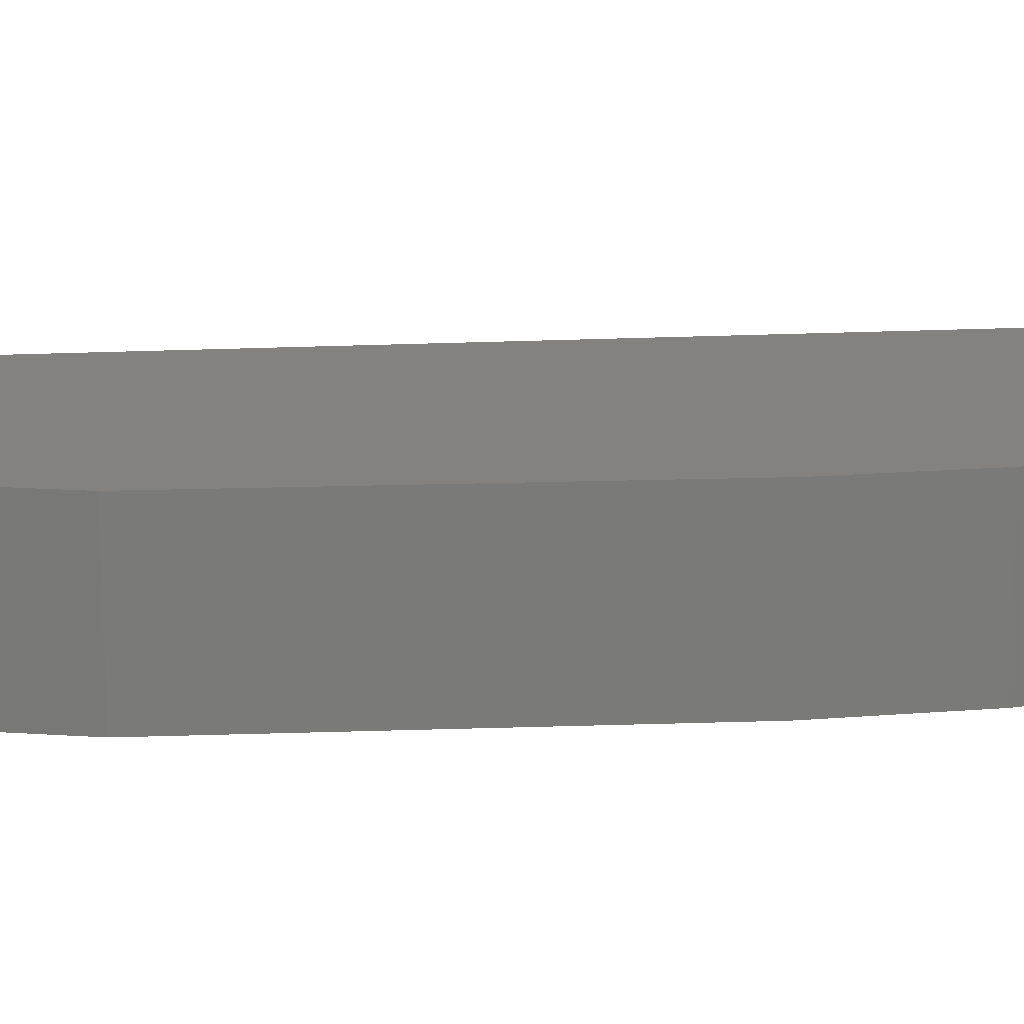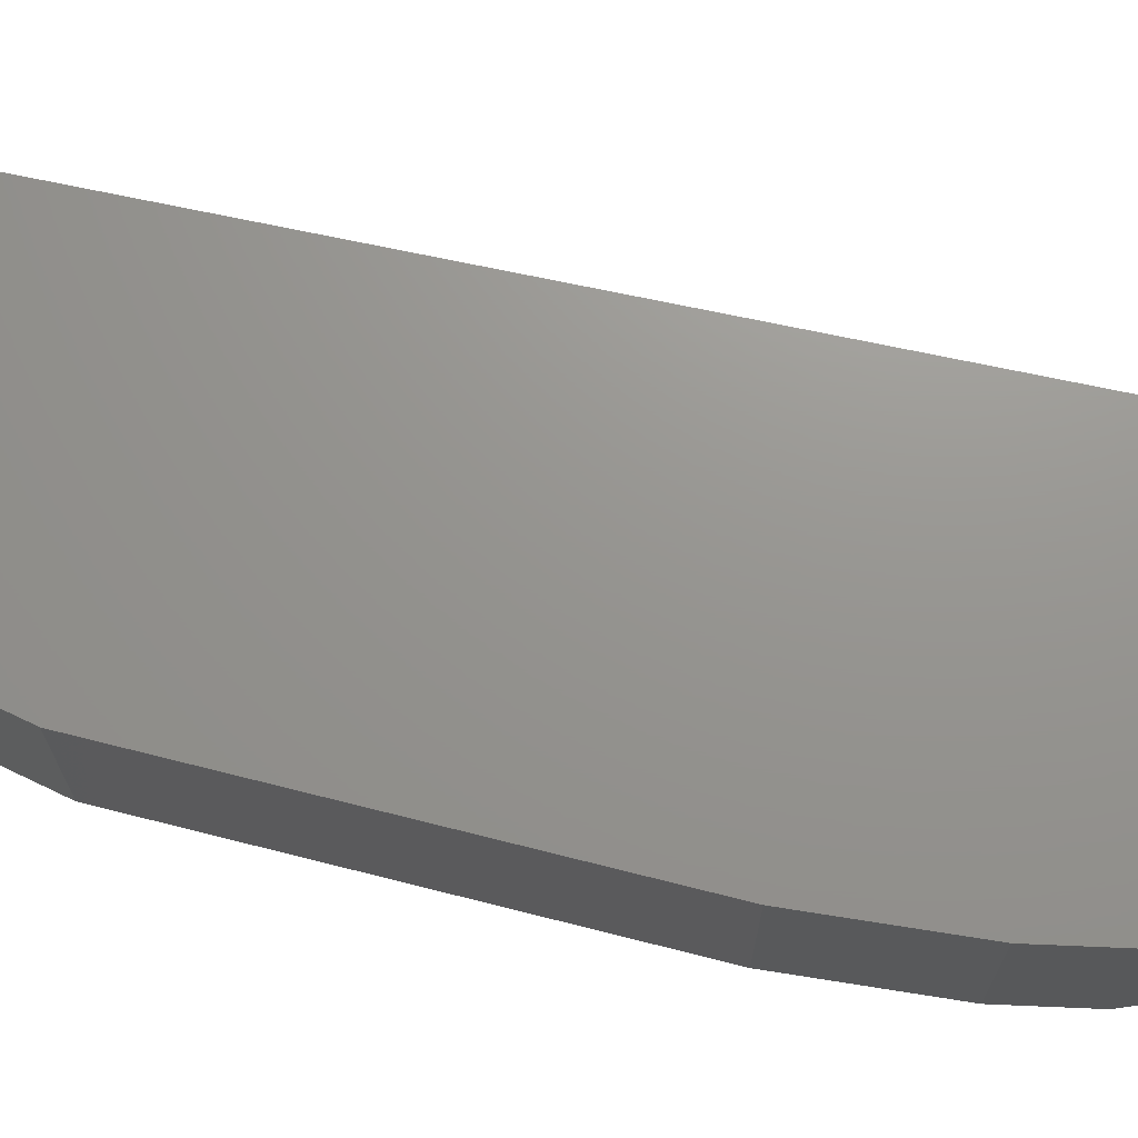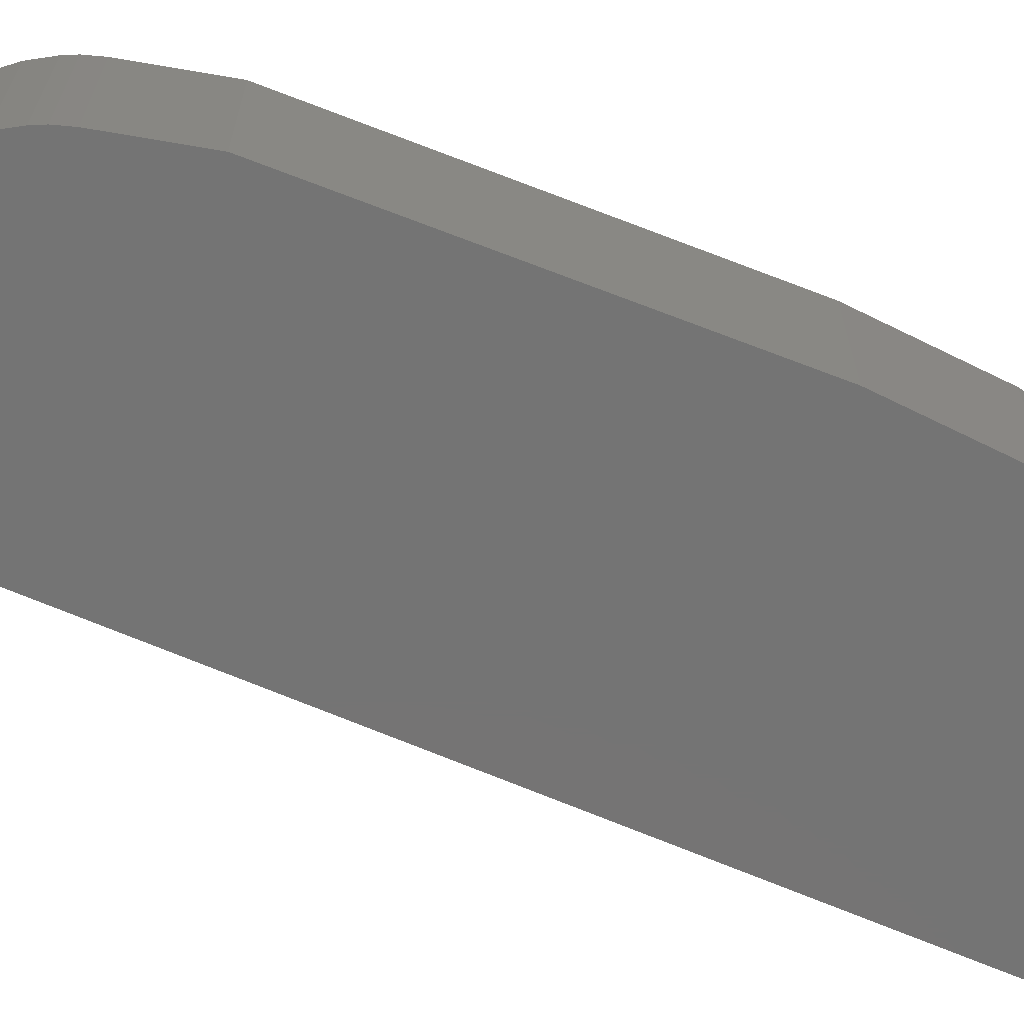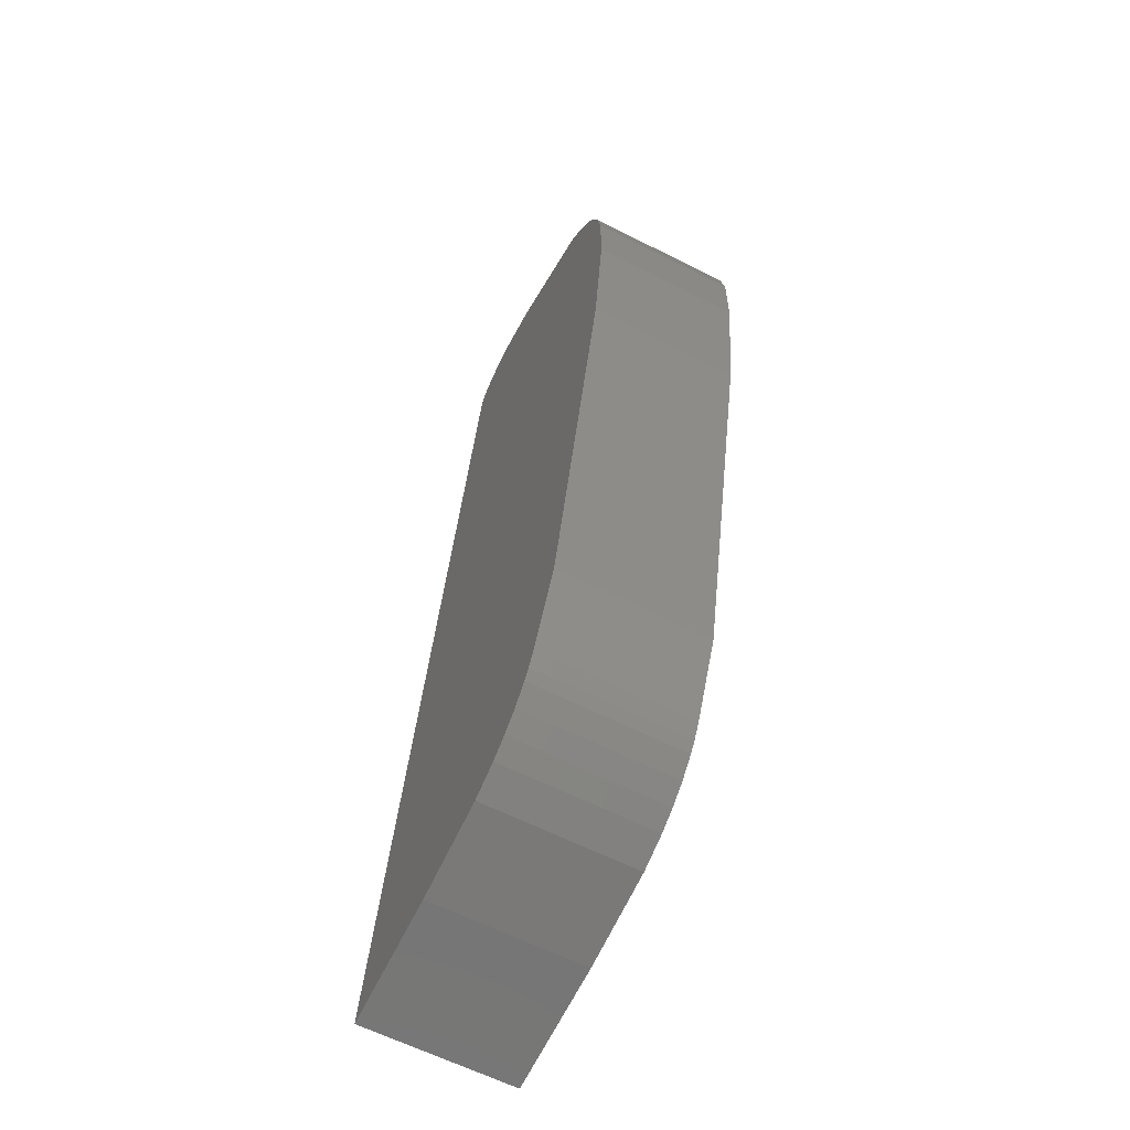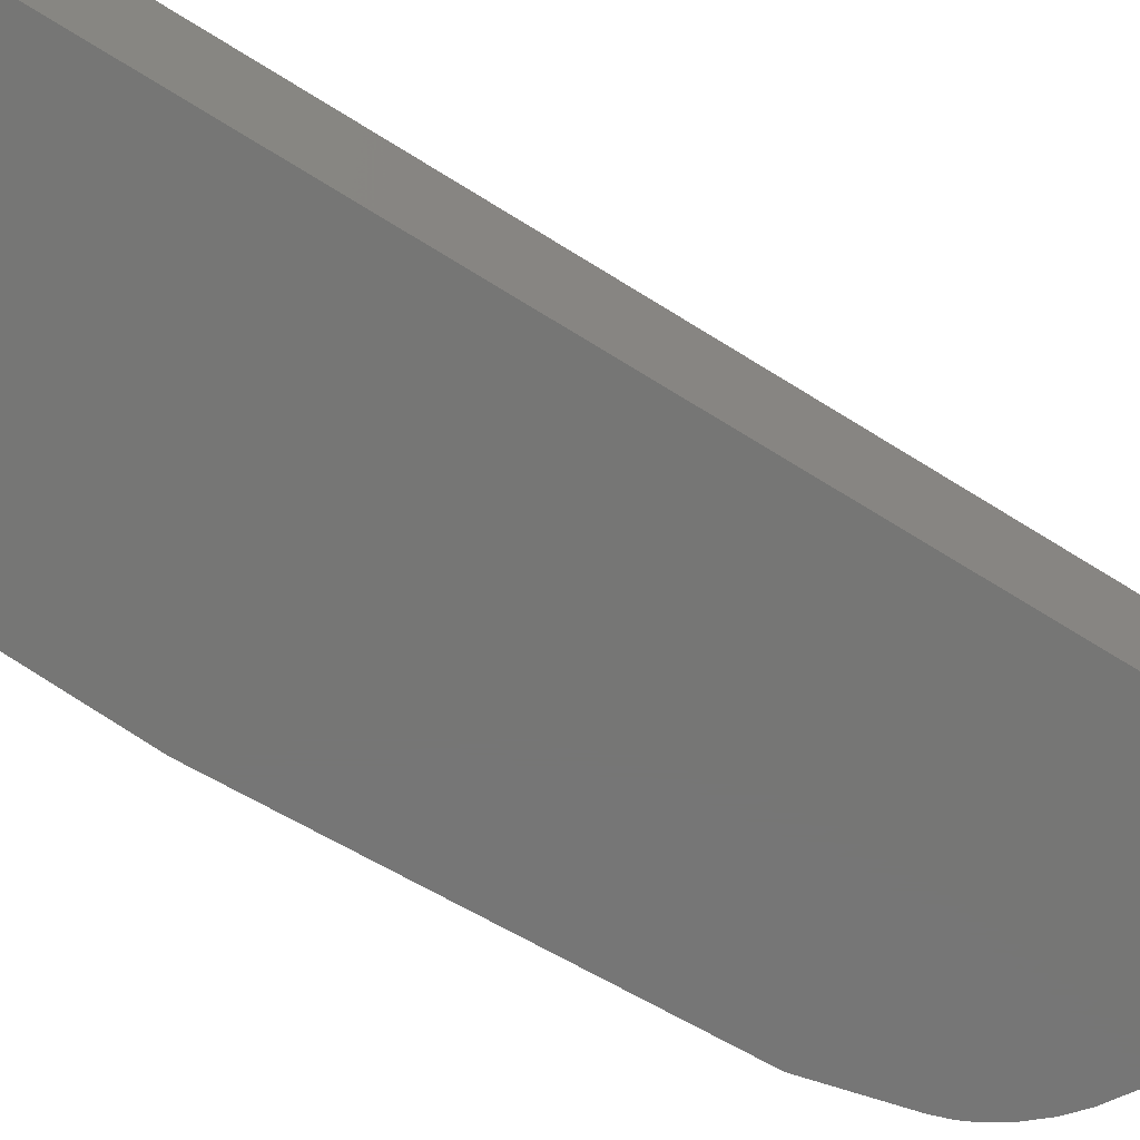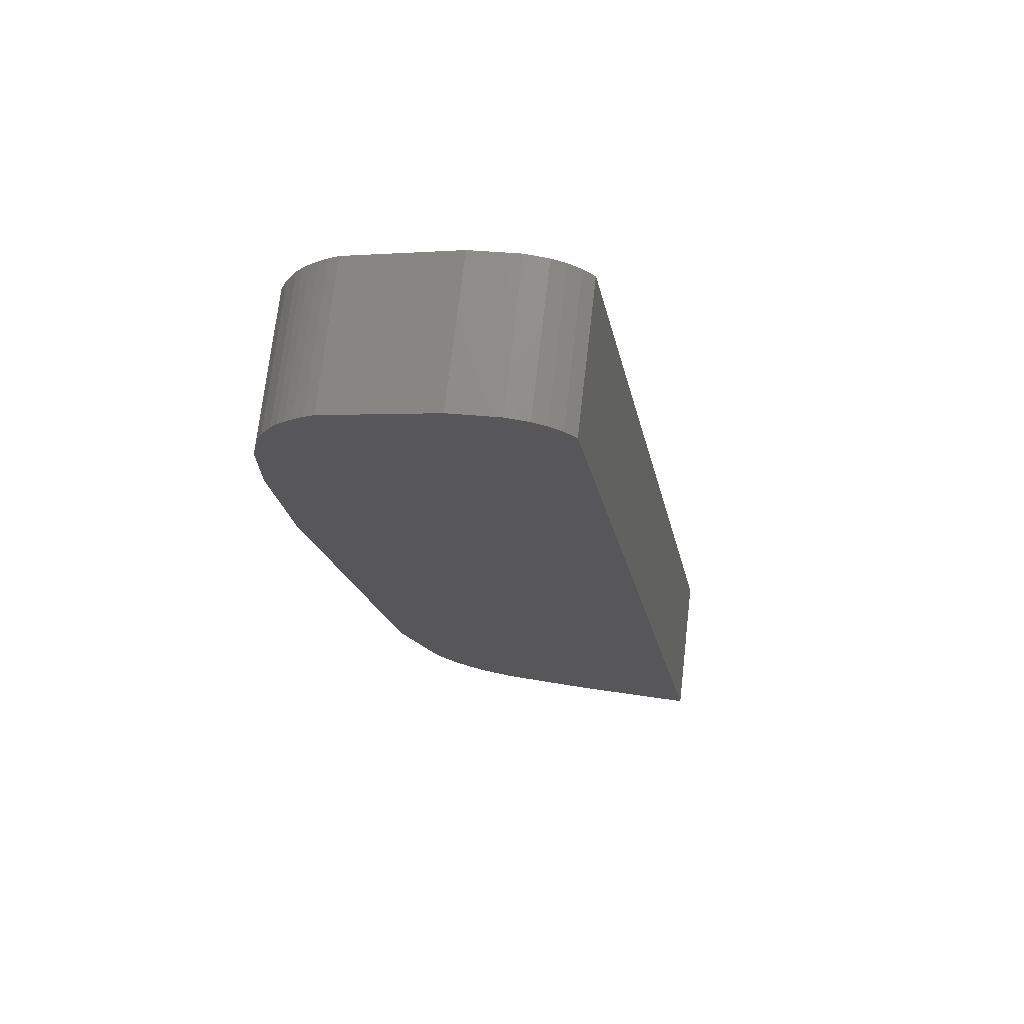
<metadata>
{"format":"stl","ext":"stl","renderer":"f3d","projection":"perspective","resolution":1024,"background":"white","views":[{"elev":17.4,"azim":73.9,"up":"+Z"},{"elev":70.9,"azim":92.0,"up":"+Z"},{"elev":-66.5,"azim":56.5,"up":"+Z"},{"elev":-62.0,"azim":62.8,"up":"+Y"},{"elev":-68.6,"azim":-132.1,"up":"+Z"},{"elev":71.8,"azim":-173.4,"up":"+Y"}]}
</metadata>
<code>
# stl→obj: 54 verts, 104 faces
v 42.37 14.64 0.4
v 42.33 14.61 0.4
v 42.4 14.67 0.4
v 42.44 14.68 0.4
v 42.5 14.69 0.4
v 42.84 12.67 0.4
v 42.63 14.68 0.4
v 43.07 13.72 0.4
v 42.93 14.58 0.4
v 43.11 14.07 0.4
v 42.96 14.56 0.4
v 42.99 14.54 0.4
v 43.01 14.51 0.4
v 43.03 14.49 0.4
v 43.05 14.47 0.4
v 43.08 14.41 0.4
v 43.1 14.35 0.4
v 43.11 14.26 0.4
v 41.9 12.15 0.4
v 42.24 12.19 0.4
v 42.48 12.24 0.4
v 42.57 12.27 0.4
v 42.62 12.31 0.4
v 42.67 12.34 0.4
v 42.75 12.46 0.4
v 42.71 12.39 0.4
v 42.73 12.42 0.4
v 43.11 14.07 0
v 43.07 13.72 0
v 42.84 12.67 0
v 42.75 12.46 0
v 42.73 12.42 0
v 42.71 12.39 0
v 42.67 12.34 0
v 42.62 12.31 0
v 42.57 12.27 0
v 42.48 12.24 0
v 42.24 12.19 0
v 41.9 12.15 0
v 42.33 14.61 0
v 42.37 14.64 0
v 42.4 14.67 0
v 42.44 14.68 0
v 42.5 14.69 0
v 42.63 14.68 0
v 42.93 14.58 0
v 42.96 14.56 0
v 42.99 14.54 0
v 43.01 14.51 0
v 43.03 14.49 0
v 43.05 14.47 0
v 43.08 14.41 0
v 43.1 14.35 0
v 43.11 14.26 0
f 1 2 3
f 3 2 4
f 4 2 5
f 5 2 6
f 5 6 7
f 7 6 8
f 7 8 9
f 9 8 10
f 9 10 11
f 11 10 12
f 12 10 13
f 13 10 14
f 14 10 15
f 15 10 16
f 16 10 17
f 17 10 18
f 19 20 2
f 2 20 21
f 2 21 6
f 6 21 22
f 6 22 23
f 23 24 6
f 6 24 25
f 25 24 26
f 25 26 27
f 10 8 28
f 28 8 29
f 8 6 29
f 29 6 30
f 6 25 30
f 30 25 31
f 25 27 31
f 31 27 32
f 27 26 32
f 32 26 33
f 26 24 33
f 33 24 34
f 24 23 34
f 34 23 35
f 23 22 35
f 35 22 36
f 22 21 36
f 36 21 37
f 21 20 37
f 37 20 38
f 20 19 38
f 38 19 39
f 19 2 39
f 39 2 40
f 2 1 40
f 40 1 41
f 1 3 41
f 41 3 42
f 3 4 42
f 42 4 43
f 4 5 43
f 43 5 44
f 5 7 44
f 44 7 45
f 7 9 45
f 45 9 46
f 9 11 46
f 46 11 47
f 11 12 47
f 47 12 48
f 12 13 48
f 48 13 49
f 13 14 49
f 49 14 50
f 14 15 50
f 50 15 51
f 15 16 51
f 51 16 52
f 16 17 52
f 52 17 53
f 17 18 53
f 53 18 54
f 18 10 54
f 54 10 28
f 41 42 40
f 40 42 43
f 40 43 44
f 40 44 30
f 30 44 45
f 30 45 29
f 29 45 46
f 29 46 28
f 28 46 47
f 28 47 48
f 48 49 28
f 28 49 50
f 28 50 51
f 51 52 28
f 28 52 53
f 28 53 54
f 31 34 30
f 30 34 35
f 30 35 36
f 32 33 31
f 31 33 34
f 36 37 30
f 30 37 40
f 37 38 40
f 40 38 39

</code>
